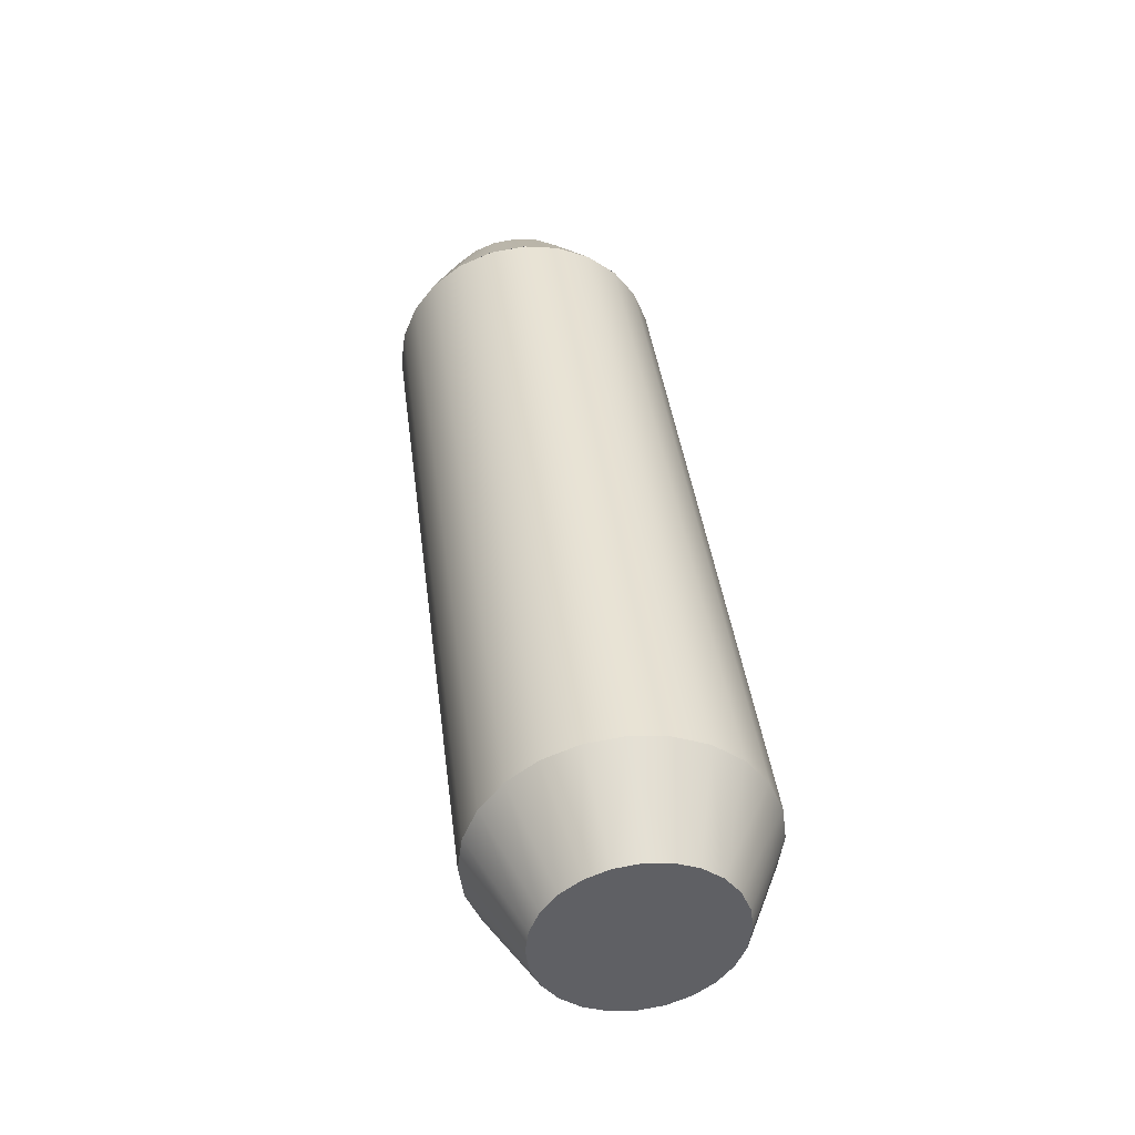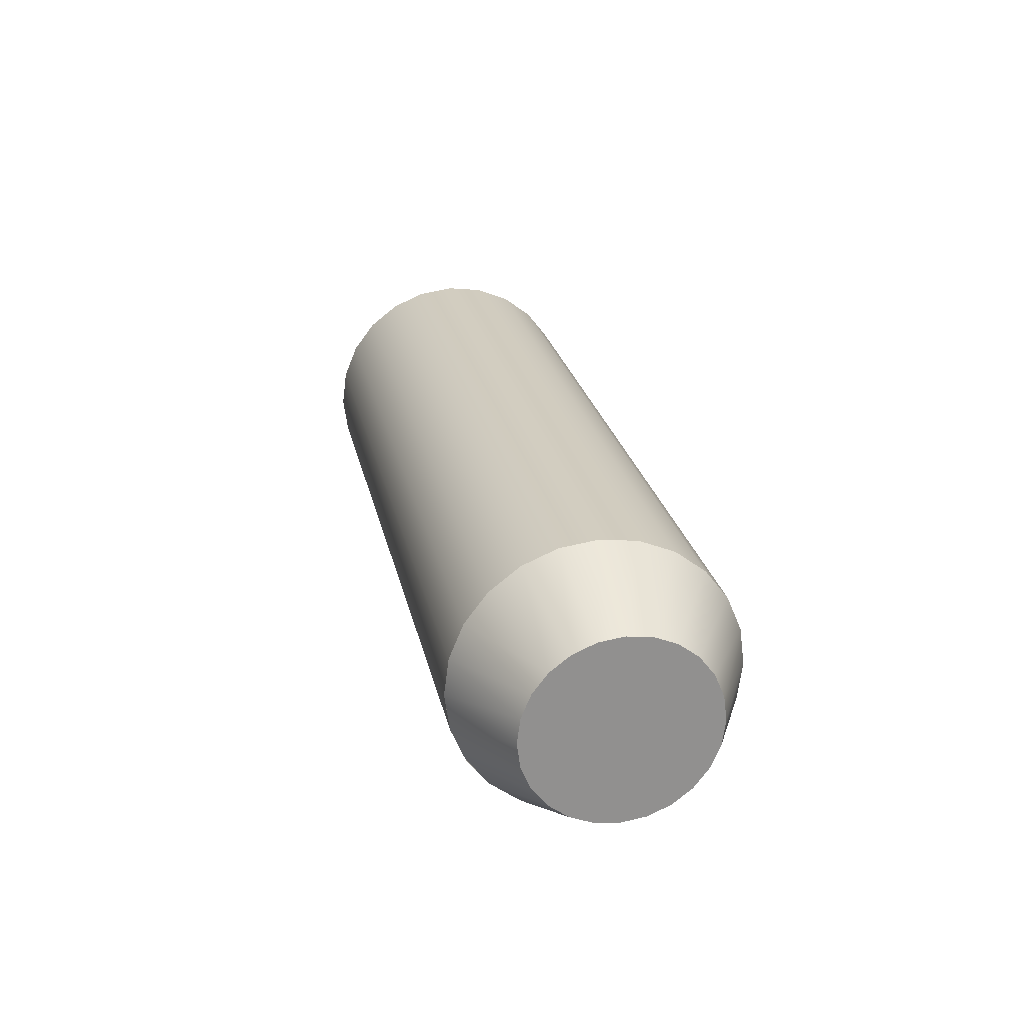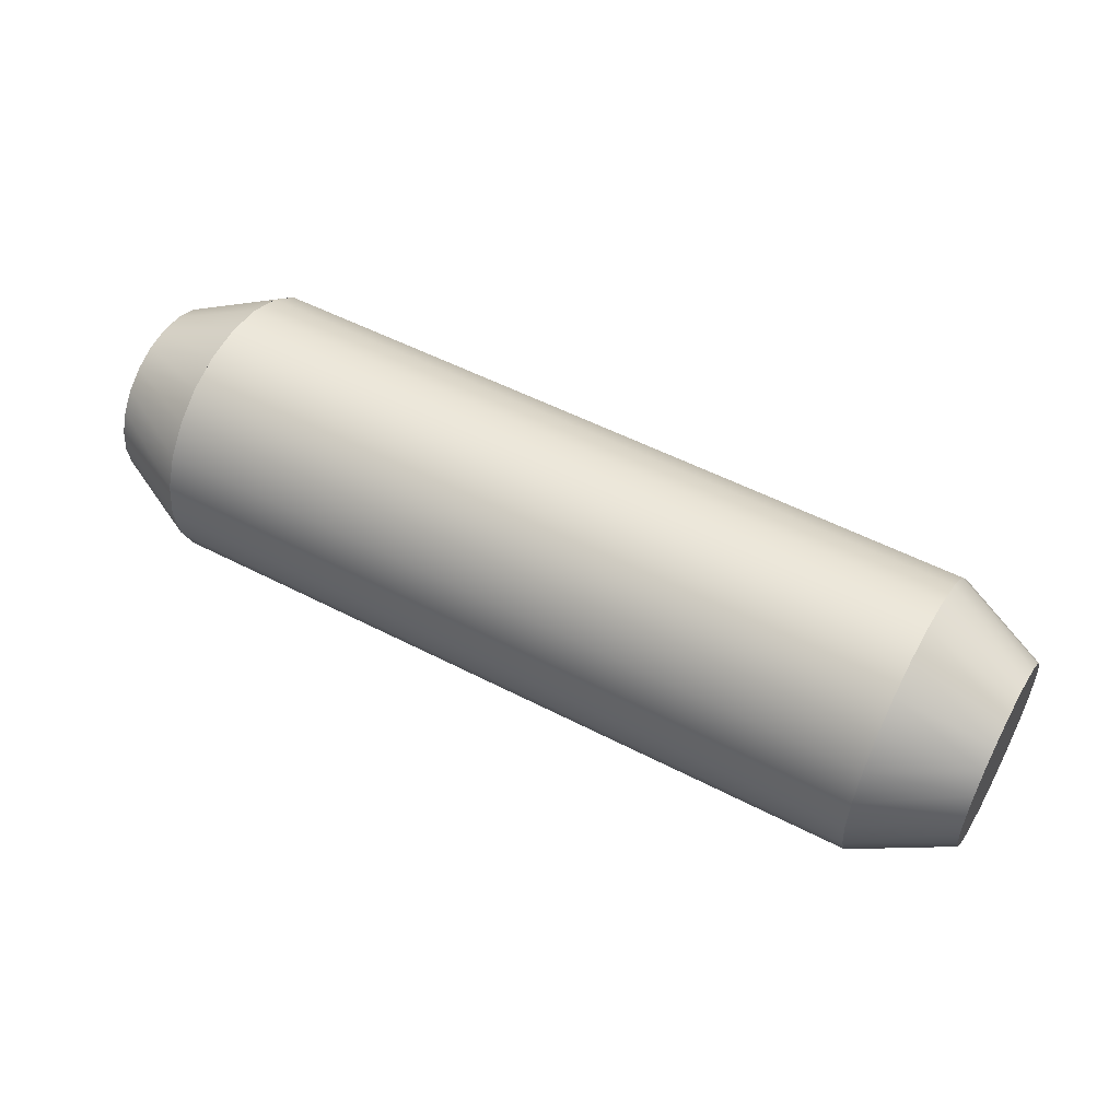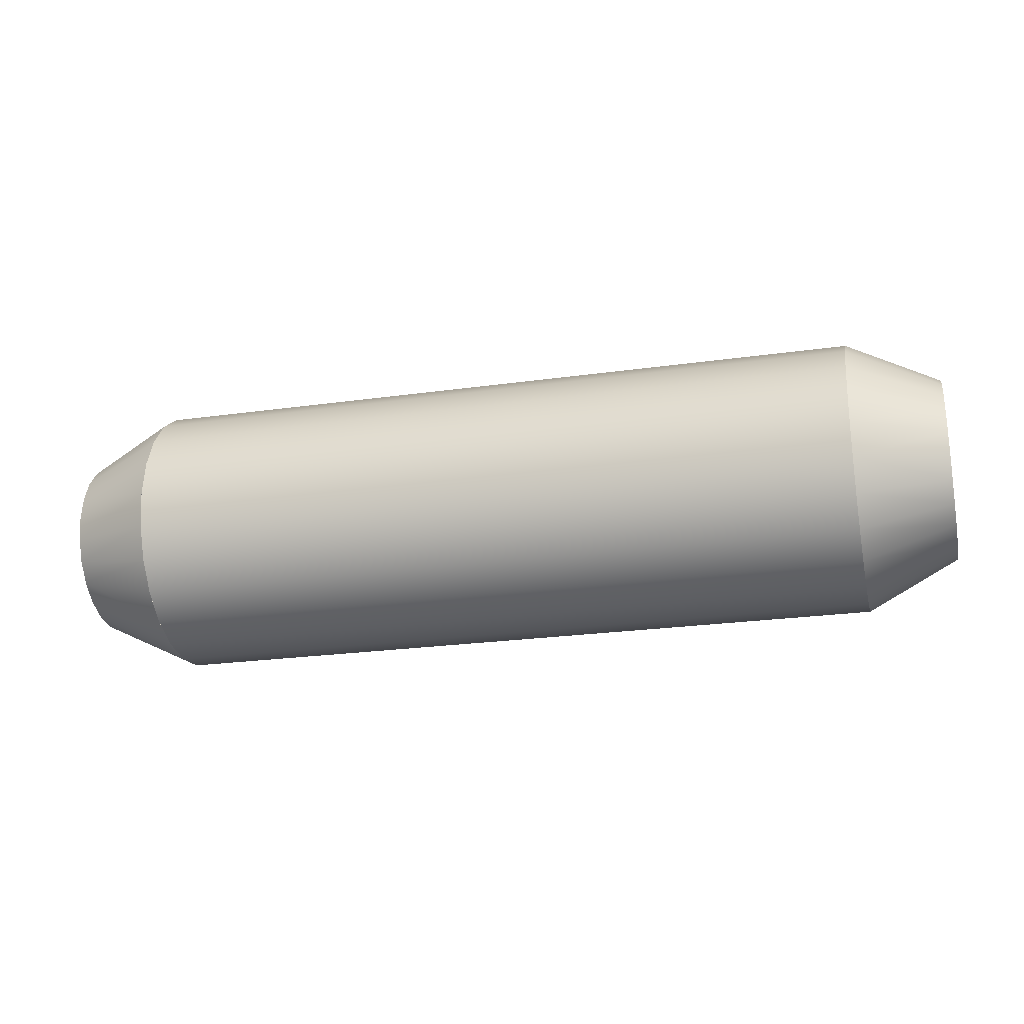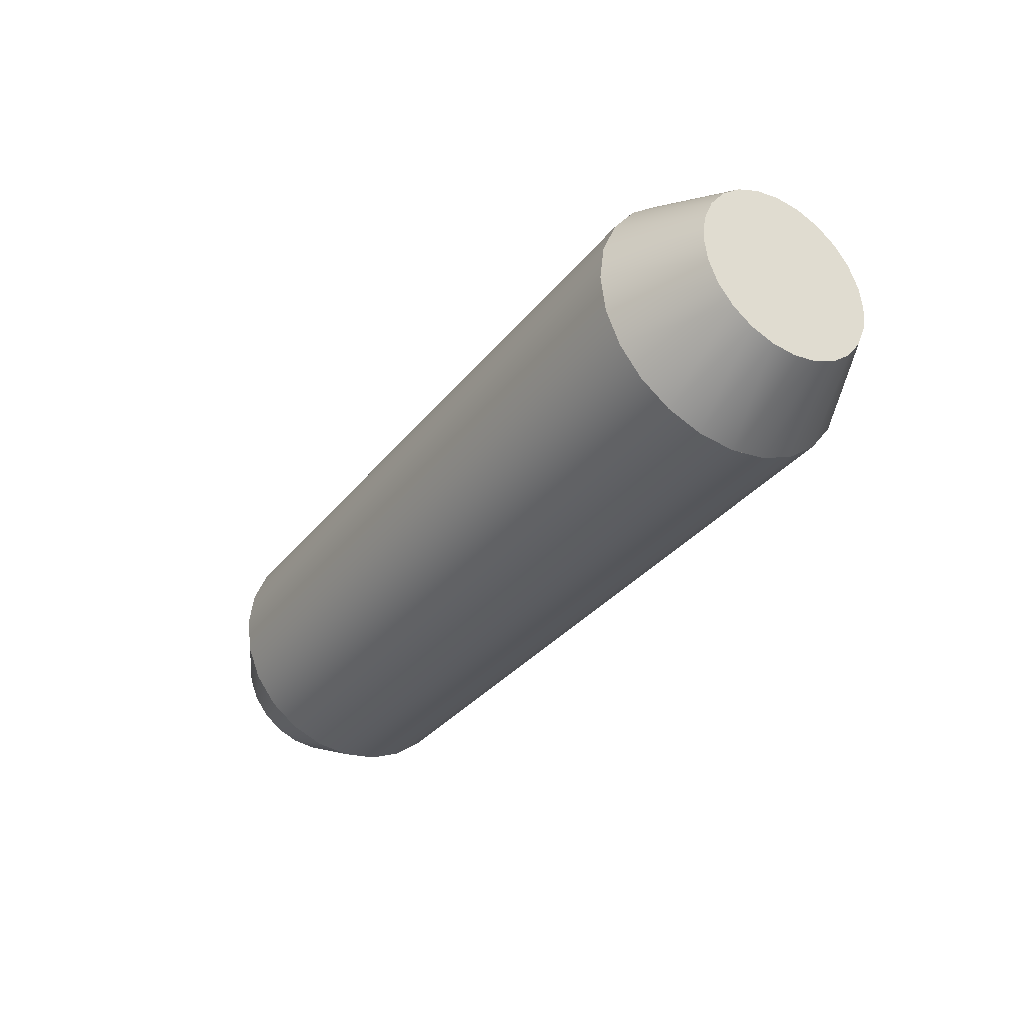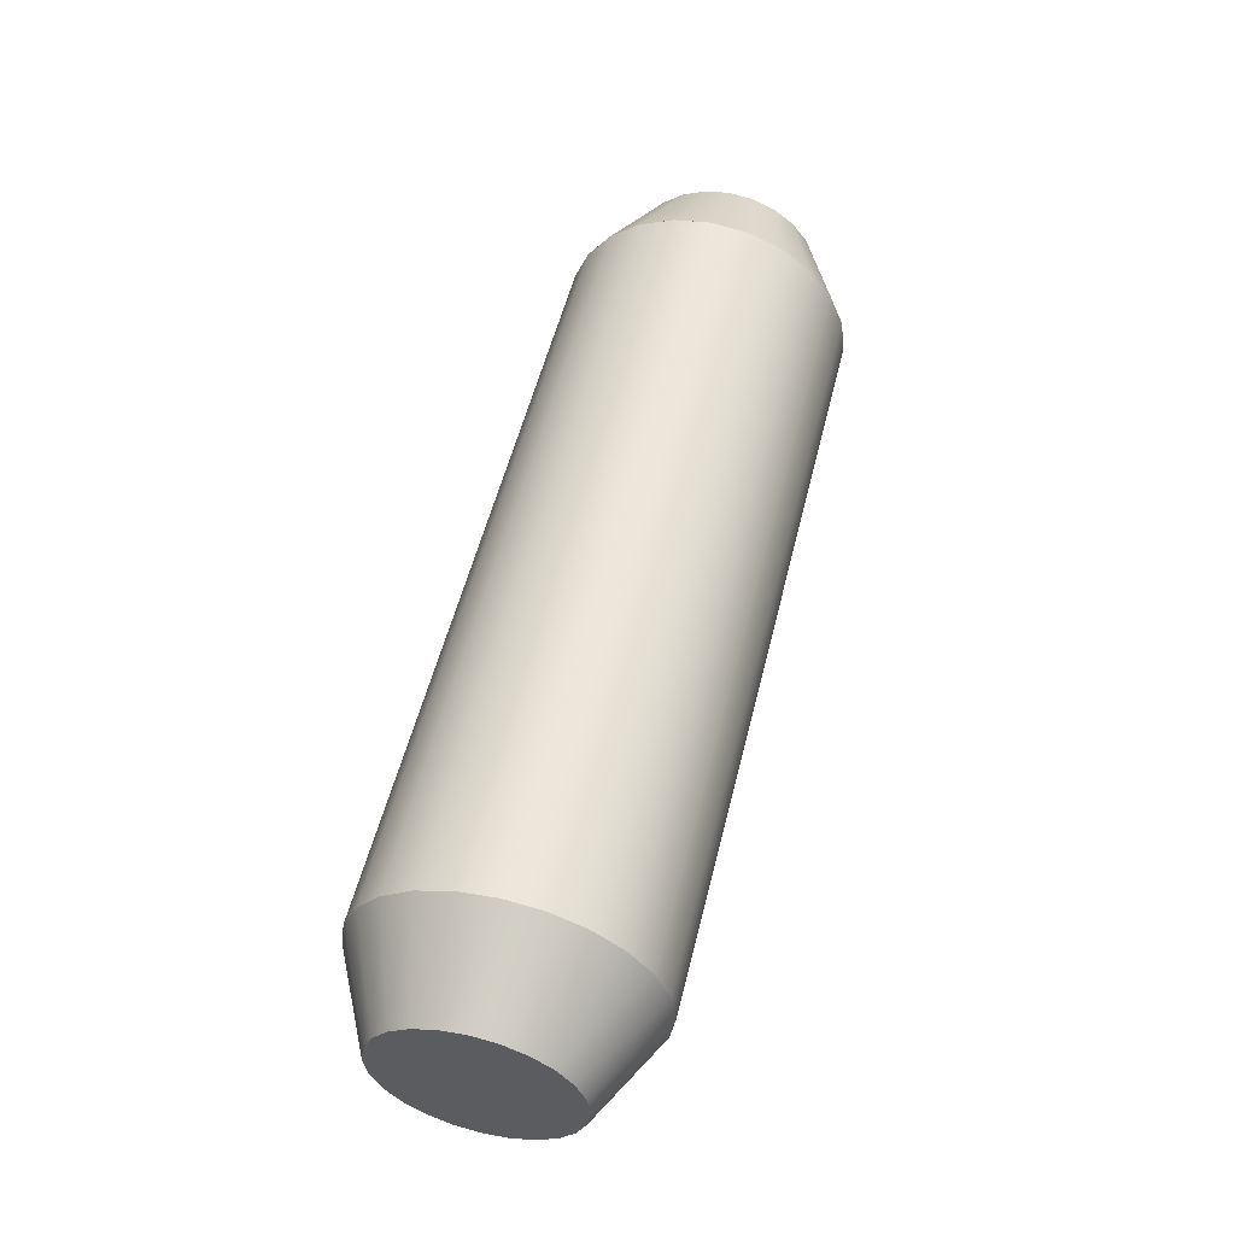
<metadata>
{"format":"obj","ext":"obj","renderer":"f3d","projection":"perspective","resolution":1024,"background":"white","views":[{"elev":40.6,"azim":82.8,"up":"+Y"},{"elev":24.5,"azim":-101.8,"up":"+Z"},{"elev":53.0,"azim":29.1,"up":"+Z"},{"elev":-23.6,"azim":13.4,"up":"+Z"},{"elev":-33.2,"azim":-122.2,"up":"+Y"},{"elev":54.2,"azim":103.8,"up":"+Y"}]}
</metadata>
<code>
o mesh1/mesh1-geometry#mesh1-geometry
v -0.2224 0.0465 -0.0759
v -0.2073 0.04605 -0.07531
v -0.2224 0.04605 -0.07531
v -0.2073 0.0465 -0.0759
v -0.2073 0.04577 -0.07463
v -0.2224 0.04605 -0.07532
v -0.2243 0.04717 -0.07524
v -0.2224 0.0465 -0.07591
v -0.2073 0.04709 -0.07635
v -0.2054 0.04717 -0.07524
v -0.2224 0.04577 -0.07463
v -0.2054 0.04687 -0.07485
v -0.2243 0.04687 -0.07485
v -0.2224 0.04709 -0.07636
v -0.2224 0.04709 -0.07635
v -0.2054 0.04757 -0.07554
v -0.2073 0.04567 -0.07389
v -0.2224 0.04577 -0.07463
v -0.2054 0.04668 -0.07439
v -0.2243 0.04717 -0.07256
v -0.2243 0.04757 -0.07554
v -0.2073 0.04777 -0.07664
v -0.2054 0.04802 -0.07573
v -0.2054 0.04687 -0.07296
v -0.2054 0.04717 -0.07256
v -0.2224 0.04567 -0.07389
v -0.2054 0.04662 -0.0739
v -0.2243 0.04668 -0.07439
v -0.2054 0.04668 -0.07341
v -0.2243 0.04687 -0.07296
v -0.2243 0.04757 -0.07226
v -0.2224 0.04778 -0.07664
v -0.2224 0.04777 -0.07664
v -0.2054 0.04757 -0.07226
v -0.2073 0.04577 -0.07316
v -0.2224 0.04567 -0.0739
v -0.2224 0.04605 -0.07248
v -0.2224 0.0465 -0.0719
v -0.2243 0.04802 -0.07573
v -0.2073 0.0485 -0.07674
v -0.2054 0.04851 -0.07579
v -0.2054 0.04802 -0.07207
v -0.2073 0.04606 -0.07248
v -0.2073 0.0471 -0.07144
v -0.2224 0.04577 -0.07316
v -0.2243 0.04662 -0.0739
v -0.2243 0.04668 -0.07341
v -0.2224 0.04577 -0.07317
v -0.2224 0.04709 -0.07144
v -0.2243 0.04802 -0.07207
v -0.2224 0.04851 -0.07674
v -0.2224 0.0485 -0.07674
v -0.2073 0.04778 -0.07116
v -0.2073 0.04651 -0.07189
v -0.2224 0.04606 -0.07248
v -0.2224 0.04651 -0.07189
v -0.2224 0.0471 -0.07144
v -0.2243 0.04851 -0.07201
v -0.2243 0.04851 -0.07579
v -0.2073 0.04924 -0.07664
v -0.2054 0.049 -0.07573
v -0.2054 0.04851 -0.07201
v -0.2073 0.04852 -0.07106
v -0.2224 0.04778 -0.07116
v -0.2224 0.04778 -0.07116
v -0.2224 0.04924 -0.07664
v -0.2224 0.04924 -0.07664
v -0.2224 0.04852 -0.07106
v -0.2224 0.04851 -0.07106
v -0.2243 0.049 -0.07207
v -0.2243 0.049 -0.07573
v -0.2073 0.04992 -0.07636
v -0.2054 0.04946 -0.07554
v -0.2054 0.049 -0.07207
v -0.2073 0.04925 -0.07116
v -0.2224 0.04925 -0.07116
v -0.2224 0.04993 -0.07636
v -0.2224 0.04992 -0.07636
v -0.2224 0.04924 -0.07116
v -0.2243 0.04946 -0.07226
v -0.2243 0.04946 -0.07554
v -0.2073 0.05051 -0.07591
v -0.2054 0.04985 -0.07524
v -0.2054 0.04946 -0.07226
v -0.2073 0.04993 -0.07145
v -0.2224 0.04993 -0.07145
v -0.2224 0.05052 -0.07591
v -0.2224 0.05051 -0.07591
v -0.2224 0.04993 -0.07144
v -0.2243 0.04985 -0.07524
v -0.2224 0.05096 -0.07532
v -0.2073 0.05096 -0.07532
v -0.2054 0.04985 -0.07256
v -0.2073 0.05052 -0.0719
v -0.2224 0.05052 -0.0719
v -0.2243 0.04985 -0.07256
v -0.2224 0.05097 -0.07532
v -0.2054 0.05015 -0.07485
v -0.2224 0.05052 -0.0719
v -0.2243 0.05015 -0.07296
v -0.2243 0.05015 -0.07485
v -0.2224 0.05125 -0.07464
v -0.2073 0.05125 -0.07464
v -0.2054 0.05015 -0.07296
v -0.2073 0.05097 -0.07249
v -0.2224 0.05097 -0.07248
v -0.2224 0.05125 -0.07463
v -0.2054 0.05034 -0.07439
v -0.2224 0.05097 -0.07249
v -0.2224 0.05125 -0.07317
v -0.2243 0.05034 -0.07341
v -0.2243 0.05034 -0.07439
v -0.2224 0.05135 -0.07391
v -0.2073 0.05135 -0.07391
v -0.2054 0.05034 -0.07341
v -0.2073 0.05125 -0.07317
v -0.2224 0.05125 -0.07317
v -0.2243 0.0504 -0.0739
v -0.2224 0.05135 -0.0739
v -0.2054 0.0504 -0.0739
f 1 2 3
f 2 1 4
f 3 2 1
f 4 1 2
f 5 3 2
f 2 3 5
f 6 7 8
f 8 7 6
f 1 9 4
f 4 9 1
f 10 2 4
f 4 2 10
f 3 5 11
f 11 5 3
f 12 5 2
f 2 5 12
f 7 6 13
f 13 6 7
f 7 14 8
f 8 14 7
f 9 1 15
f 15 1 9
f 16 4 9
f 9 4 16
f 2 10 12
f 12 10 2
f 4 16 10
f 10 16 4
f 17 11 5
f 5 11 17
f 18 13 6
f 6 13 18
f 5 12 19
f 19 12 5
f 13 20 7
f 7 20 13
f 14 7 21
f 21 7 14
f 15 22 9
f 9 22 15
f 9 23 16
f 16 23 9
f 24 12 10
f 10 12 24
f 25 10 16
f 16 10 25
f 11 17 26
f 26 17 11
f 5 27 17
f 17 27 5
f 13 18 28
f 28 18 13
f 29 19 12
f 12 19 29
f 27 5 19
f 19 5 27
f 13 30 20
f 20 30 13
f 7 20 31
f 31 20 7
f 7 31 21
f 21 31 7
f 21 32 14
f 14 32 21
f 22 15 33
f 33 15 22
f 23 9 22
f 22 9 23
f 34 16 23
f 23 16 34
f 29 12 24
f 24 12 29
f 24 10 25
f 25 10 24
f 25 16 34
f 34 16 25
f 35 26 17
f 17 26 35
f 36 28 18
f 18 28 36
f 29 17 27
f 27 17 29
f 28 30 13
f 13 30 28
f 19 29 27
f 27 29 19
f 37 20 30
f 30 20 37
f 38 31 20
f 20 31 38
f 21 31 39
f 39 31 21
f 32 21 39
f 39 21 32
f 33 40 22
f 22 40 33
f 22 41 23
f 23 41 22
f 34 23 42
f 42 23 34
f 24 35 29
f 29 35 24
f 25 43 24
f 24 43 25
f 44 25 34
f 34 25 44
f 26 35 45
f 45 35 26
f 17 29 35
f 35 29 17
f 28 36 46
f 46 36 28
f 28 47 30
f 30 47 28
f 20 37 38
f 38 37 20
f 30 48 37
f 37 48 30
f 31 38 49
f 49 38 31
f 39 31 50
f 50 31 39
f 39 51 32
f 32 51 39
f 40 33 52
f 52 33 40
f 41 22 40
f 40 22 41
f 42 23 41
f 41 23 42
f 53 34 42
f 42 34 53
f 35 24 43
f 43 24 35
f 43 25 54
f 54 25 43
f 25 44 54
f 54 44 25
f 34 53 44
f 44 53 34
f 43 45 35
f 35 45 43
f 47 36 48
f 48 36 47
f 36 47 46
f 46 47 36
f 47 28 46
f 46 28 47
f 48 30 47
f 47 30 48
f 55 54 56
f 56 54 55
f 45 43 55
f 55 43 45
f 54 57 56
f 56 57 54
f 49 50 31
f 31 50 49
f 39 50 58
f 58 50 39
f 51 39 59
f 59 39 51
f 52 60 40
f 40 60 52
f 40 61 41
f 41 61 40
f 42 41 62
f 62 41 42
f 42 63 53
f 53 63 42
f 54 55 43
f 43 55 54
f 57 54 44
f 44 54 57
f 64 44 53
f 53 44 64
f 50 49 65
f 65 49 50
f 65 58 50
f 50 58 65
f 39 58 59
f 59 58 39
f 59 66 51
f 51 66 59
f 60 52 67
f 67 52 60
f 61 40 60
f 60 40 61
f 62 41 61
f 61 41 62
f 63 42 62
f 62 42 63
f 68 53 63
f 63 53 68
f 44 64 57
f 57 64 44
f 53 68 64
f 64 68 53
f 58 65 69
f 69 65 58
f 59 58 70
f 70 58 59
f 66 59 71
f 71 59 66
f 67 72 60
f 60 72 67
f 60 73 61
f 61 73 60
f 62 61 74
f 74 61 62
f 62 75 63
f 63 75 62
f 63 76 68
f 68 76 63
f 69 70 58
f 58 70 69
f 59 70 71
f 71 70 59
f 71 77 66
f 66 77 71
f 72 67 78
f 78 67 72
f 73 60 72
f 72 60 73
f 74 61 73
f 73 61 74
f 75 62 74
f 74 62 75
f 76 63 75
f 75 63 76
f 70 69 79
f 79 69 70
f 71 70 80
f 80 70 71
f 77 71 81
f 81 71 77
f 78 82 72
f 72 82 78
f 72 83 73
f 73 83 72
f 74 73 84
f 84 73 74
f 74 85 75
f 75 85 74
f 75 86 76
f 76 86 75
f 79 80 70
f 70 80 79
f 71 80 81
f 81 80 71
f 81 87 77
f 77 87 81
f 82 78 88
f 88 78 82
f 83 72 82
f 82 72 83
f 84 73 83
f 83 73 84
f 85 74 84
f 84 74 85
f 86 75 85
f 85 75 86
f 80 79 89
f 89 79 80
f 81 80 90
f 90 80 81
f 87 81 90
f 90 81 87
f 91 82 88
f 88 82 91
f 92 83 82
f 82 83 92
f 84 83 93
f 93 83 84
f 84 94 85
f 85 94 84
f 85 95 86
f 86 95 85
f 89 96 80
f 80 96 89
f 90 80 96
f 96 80 90
f 90 97 87
f 87 97 90
f 82 91 92
f 92 91 82
f 83 92 98
f 98 92 83
f 93 83 98
f 98 83 93
f 94 84 93
f 93 84 94
f 95 85 94
f 94 85 95
f 96 89 99
f 99 89 96
f 90 96 100
f 100 96 90
f 97 90 101
f 101 90 97
f 102 92 91
f 91 92 102
f 103 98 92
f 92 98 103
f 93 98 104
f 104 98 93
f 93 105 94
f 94 105 93
f 105 95 94
f 94 95 105
f 106 96 99
f 99 96 106
f 96 106 100
f 100 106 96
f 90 100 101
f 101 100 90
f 101 107 97
f 97 107 101
f 92 102 103
f 103 102 92
f 98 103 108
f 108 103 98
f 104 98 108
f 108 98 104
f 105 93 104
f 104 93 105
f 95 105 109
f 109 105 95
f 110 100 106
f 106 100 110
f 101 100 111
f 111 100 101
f 107 101 112
f 112 101 107
f 113 103 102
f 102 103 113
f 114 108 103
f 103 108 114
f 104 108 115
f 115 108 104
f 104 116 105
f 105 116 104
f 116 109 105
f 105 109 116
f 100 110 111
f 111 110 100
f 109 116 117
f 117 116 109
f 101 111 112
f 112 111 101
f 118 107 112
f 112 107 118
f 103 113 114
f 114 113 103
f 107 118 119
f 119 118 107
f 108 114 120
f 120 114 108
f 115 108 120
f 120 108 115
f 116 104 115
f 115 104 116
f 119 111 110
f 110 111 119
f 114 117 116
f 116 117 114
f 112 111 118
f 118 111 112
f 117 114 113
f 113 114 117
f 111 119 118
f 118 119 111
f 114 115 120
f 120 115 114
f 115 114 116
f 116 114 115

</code>
